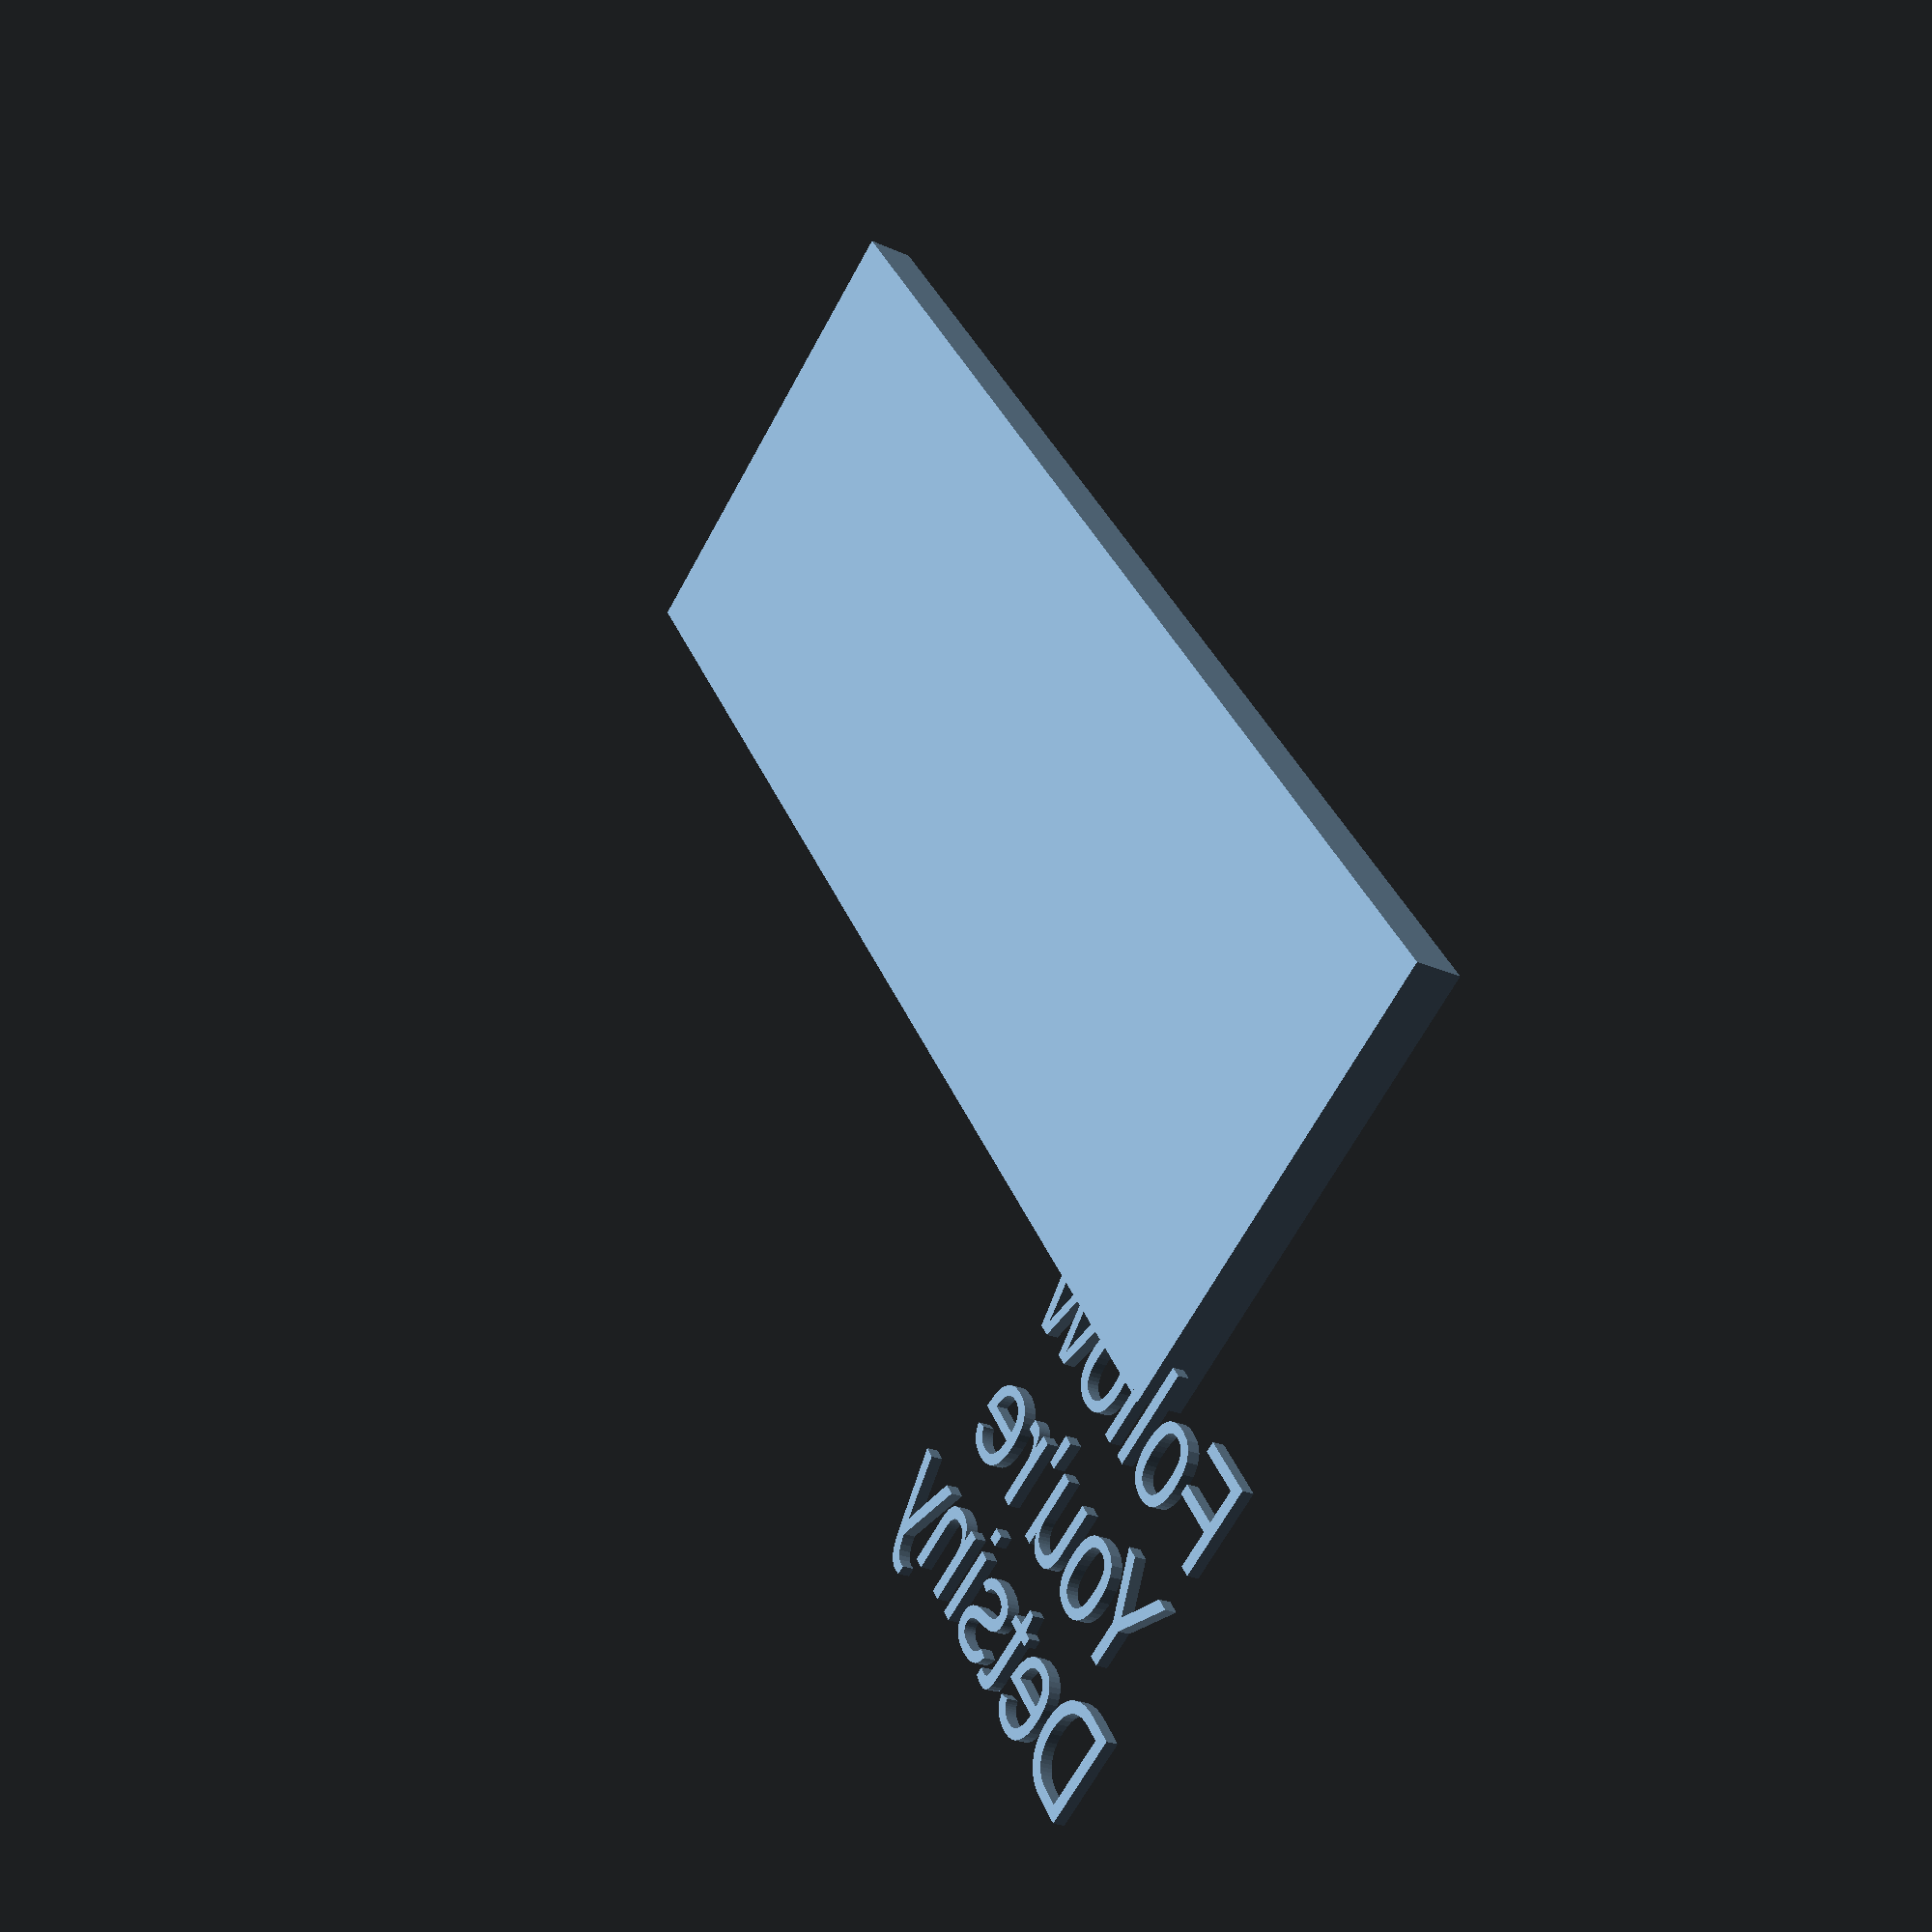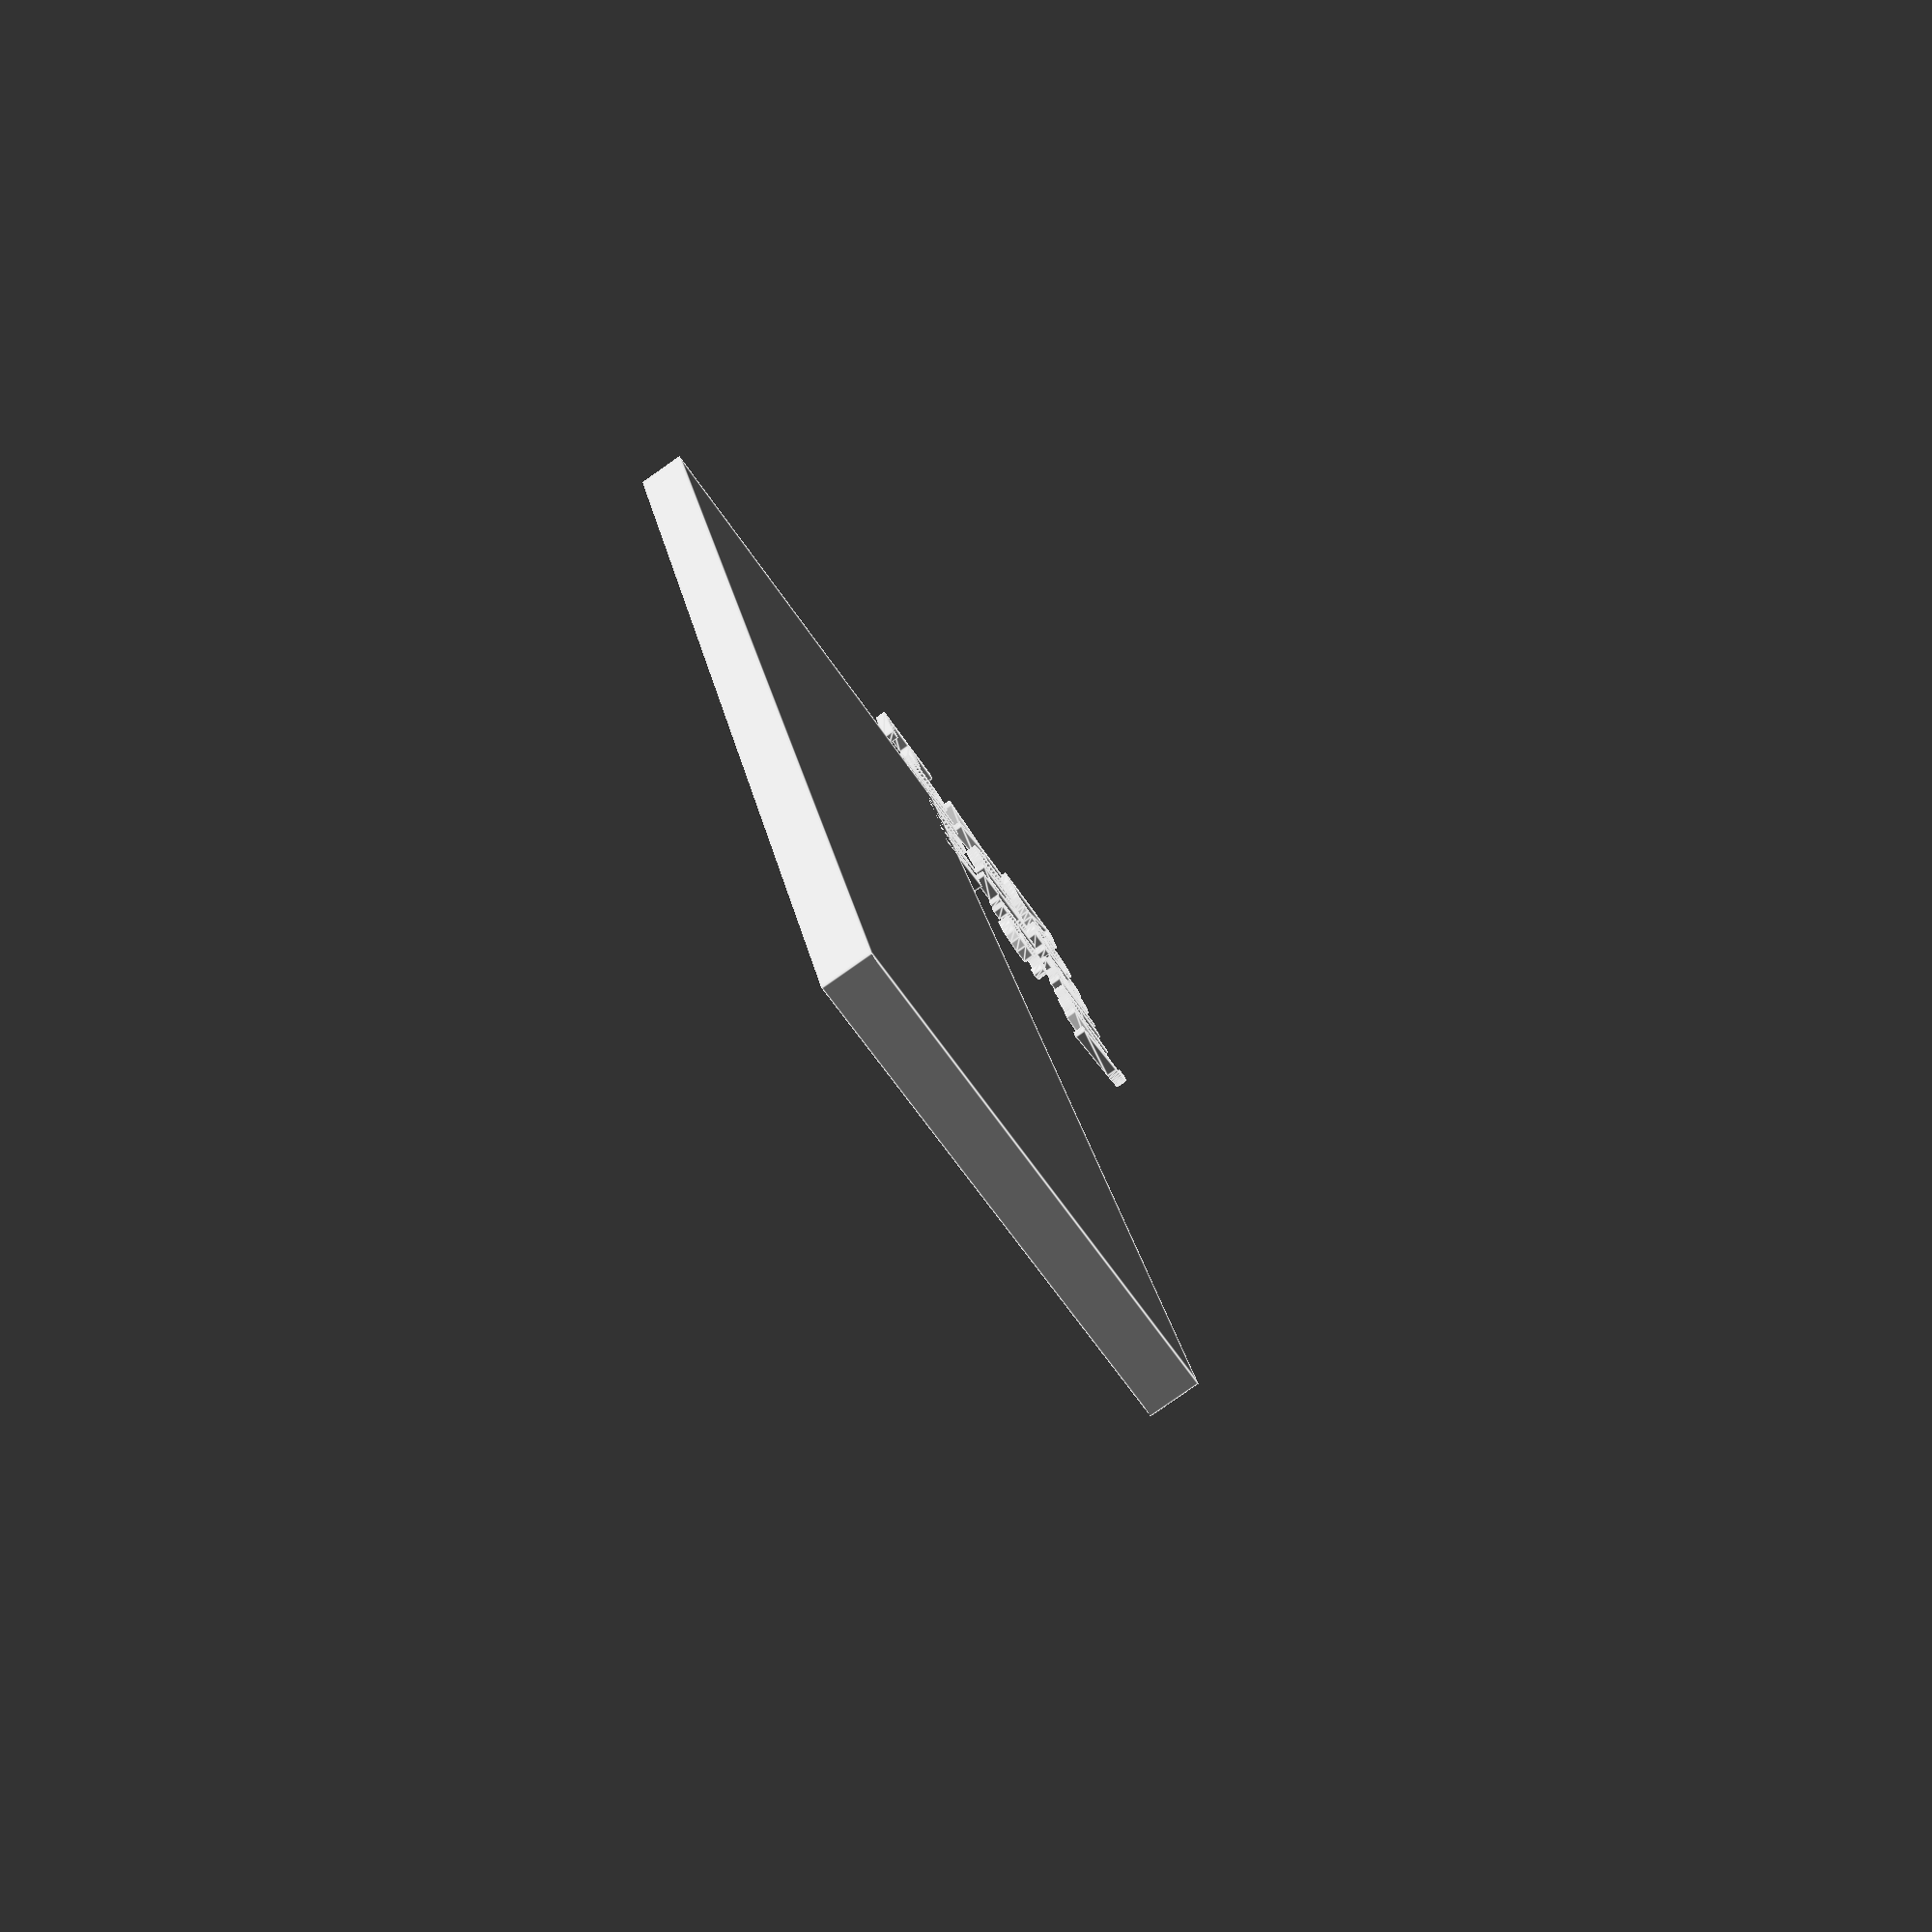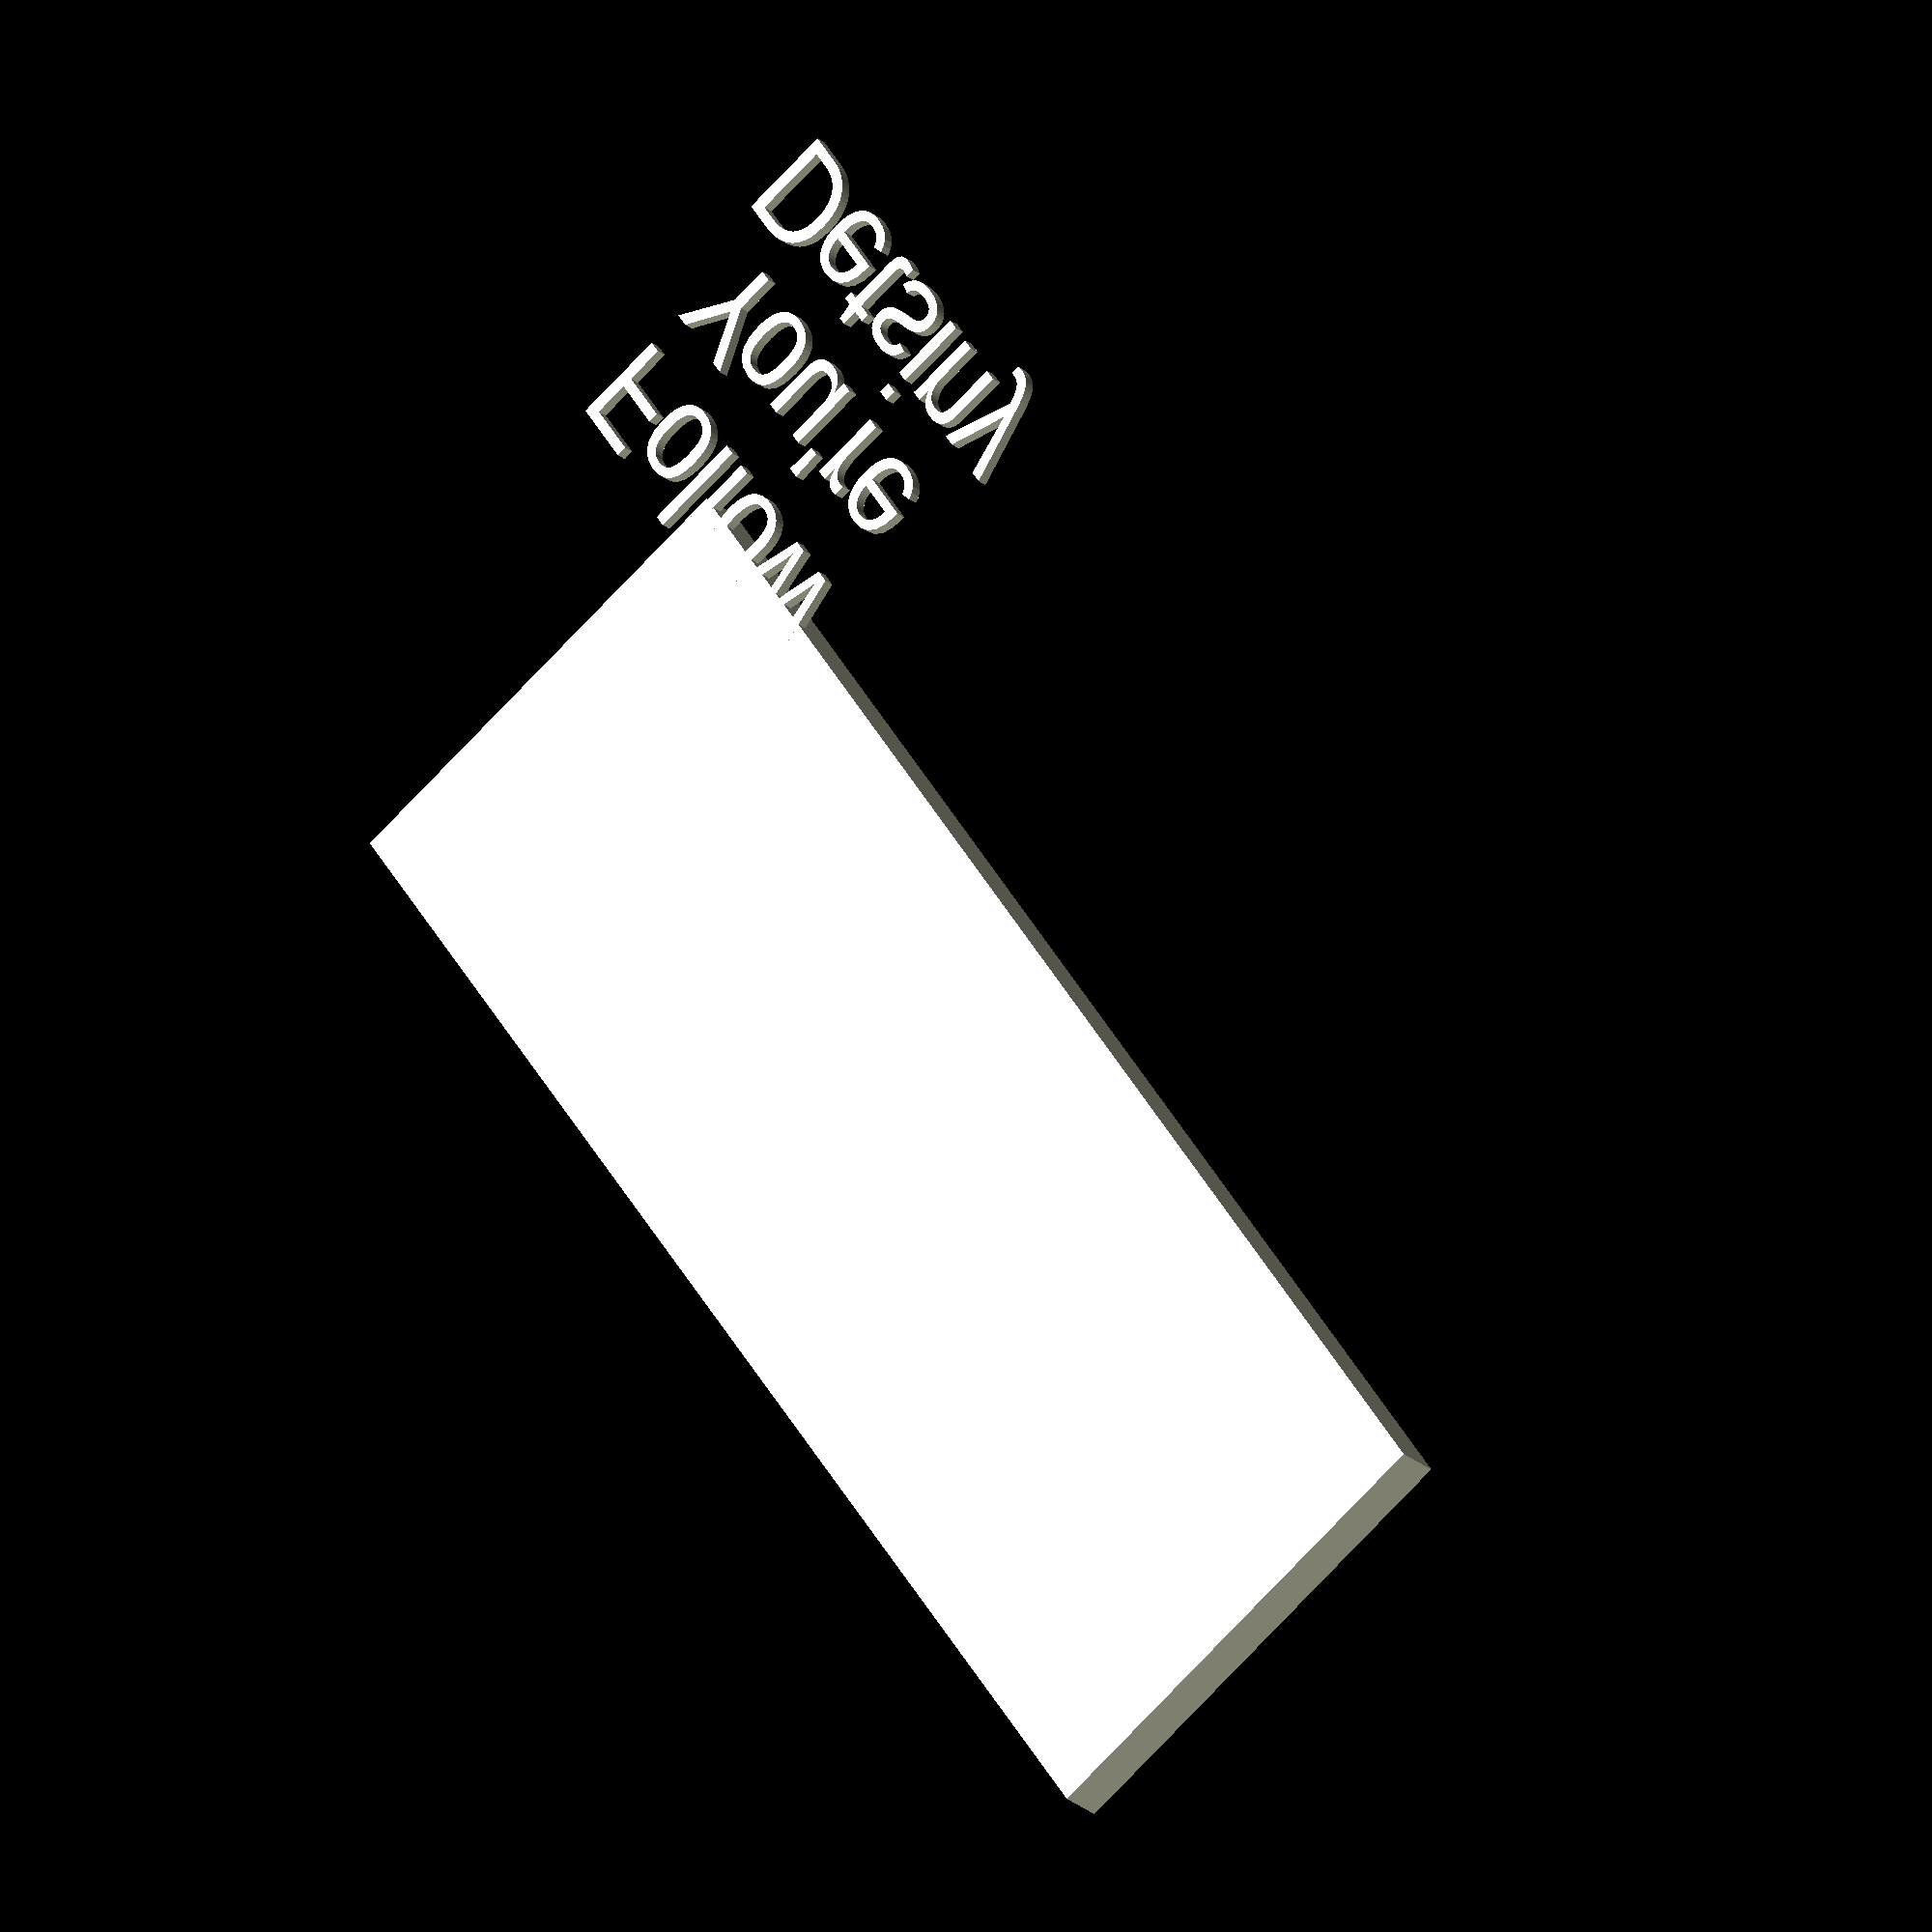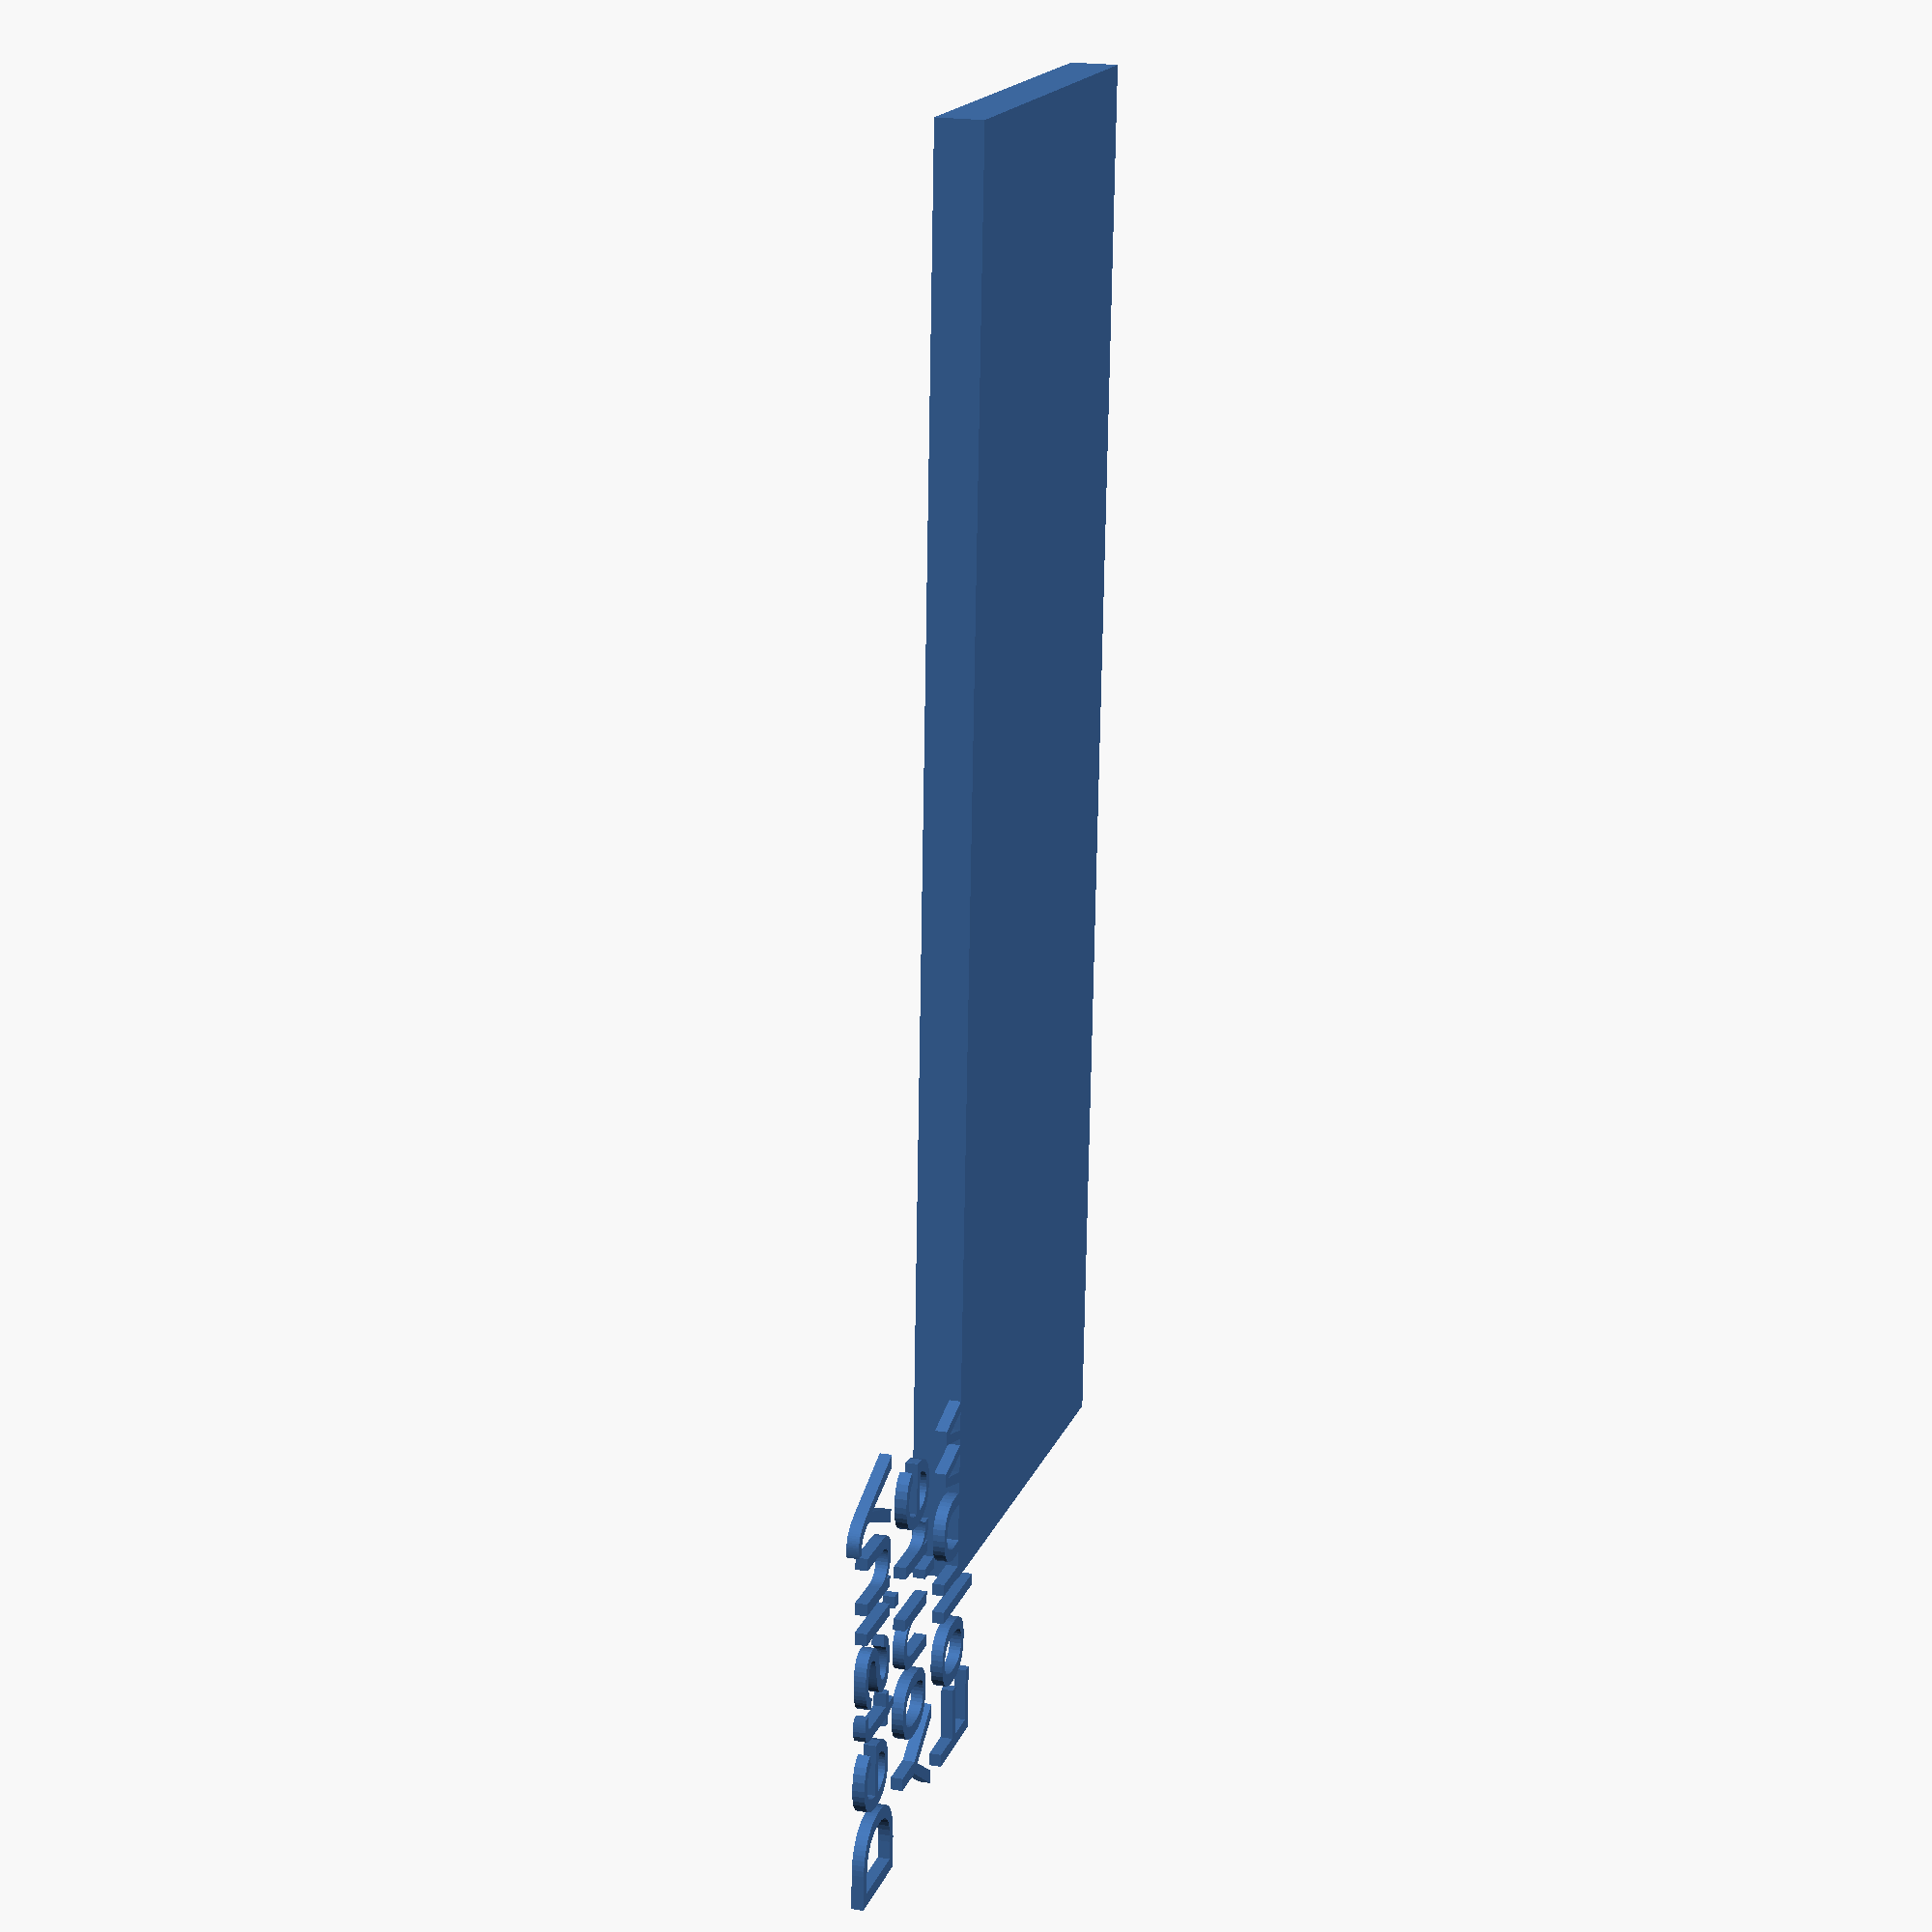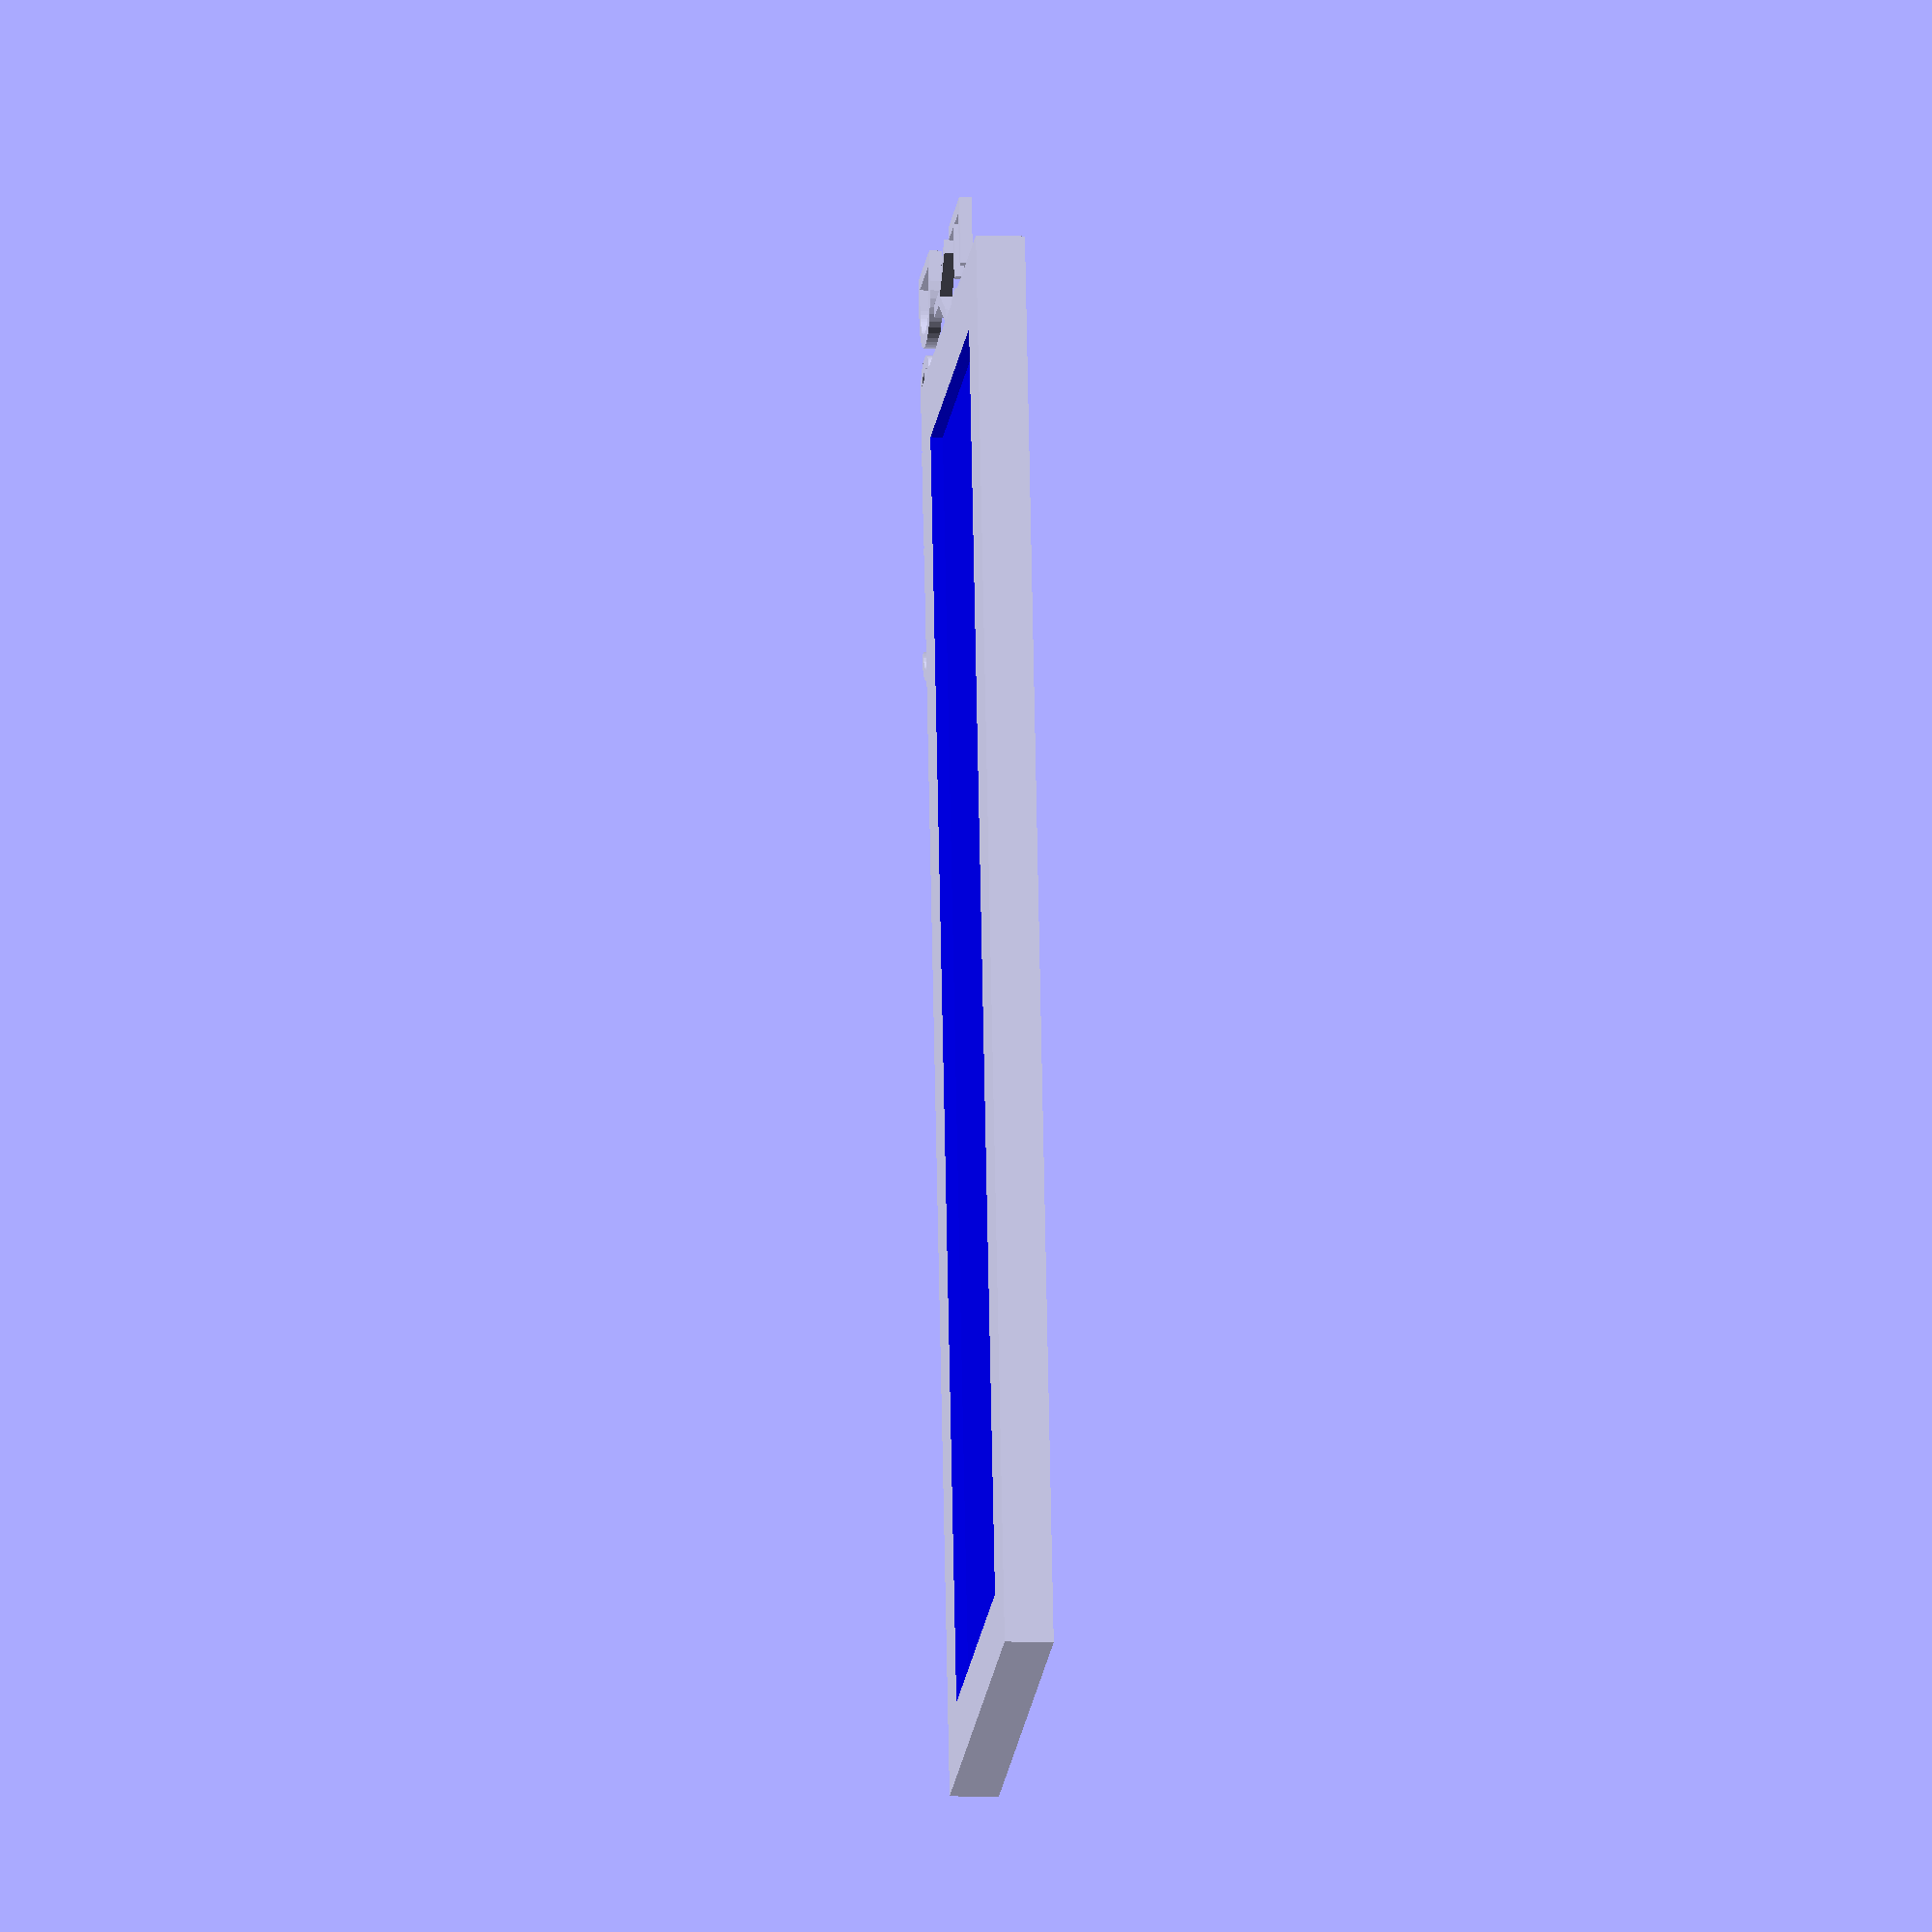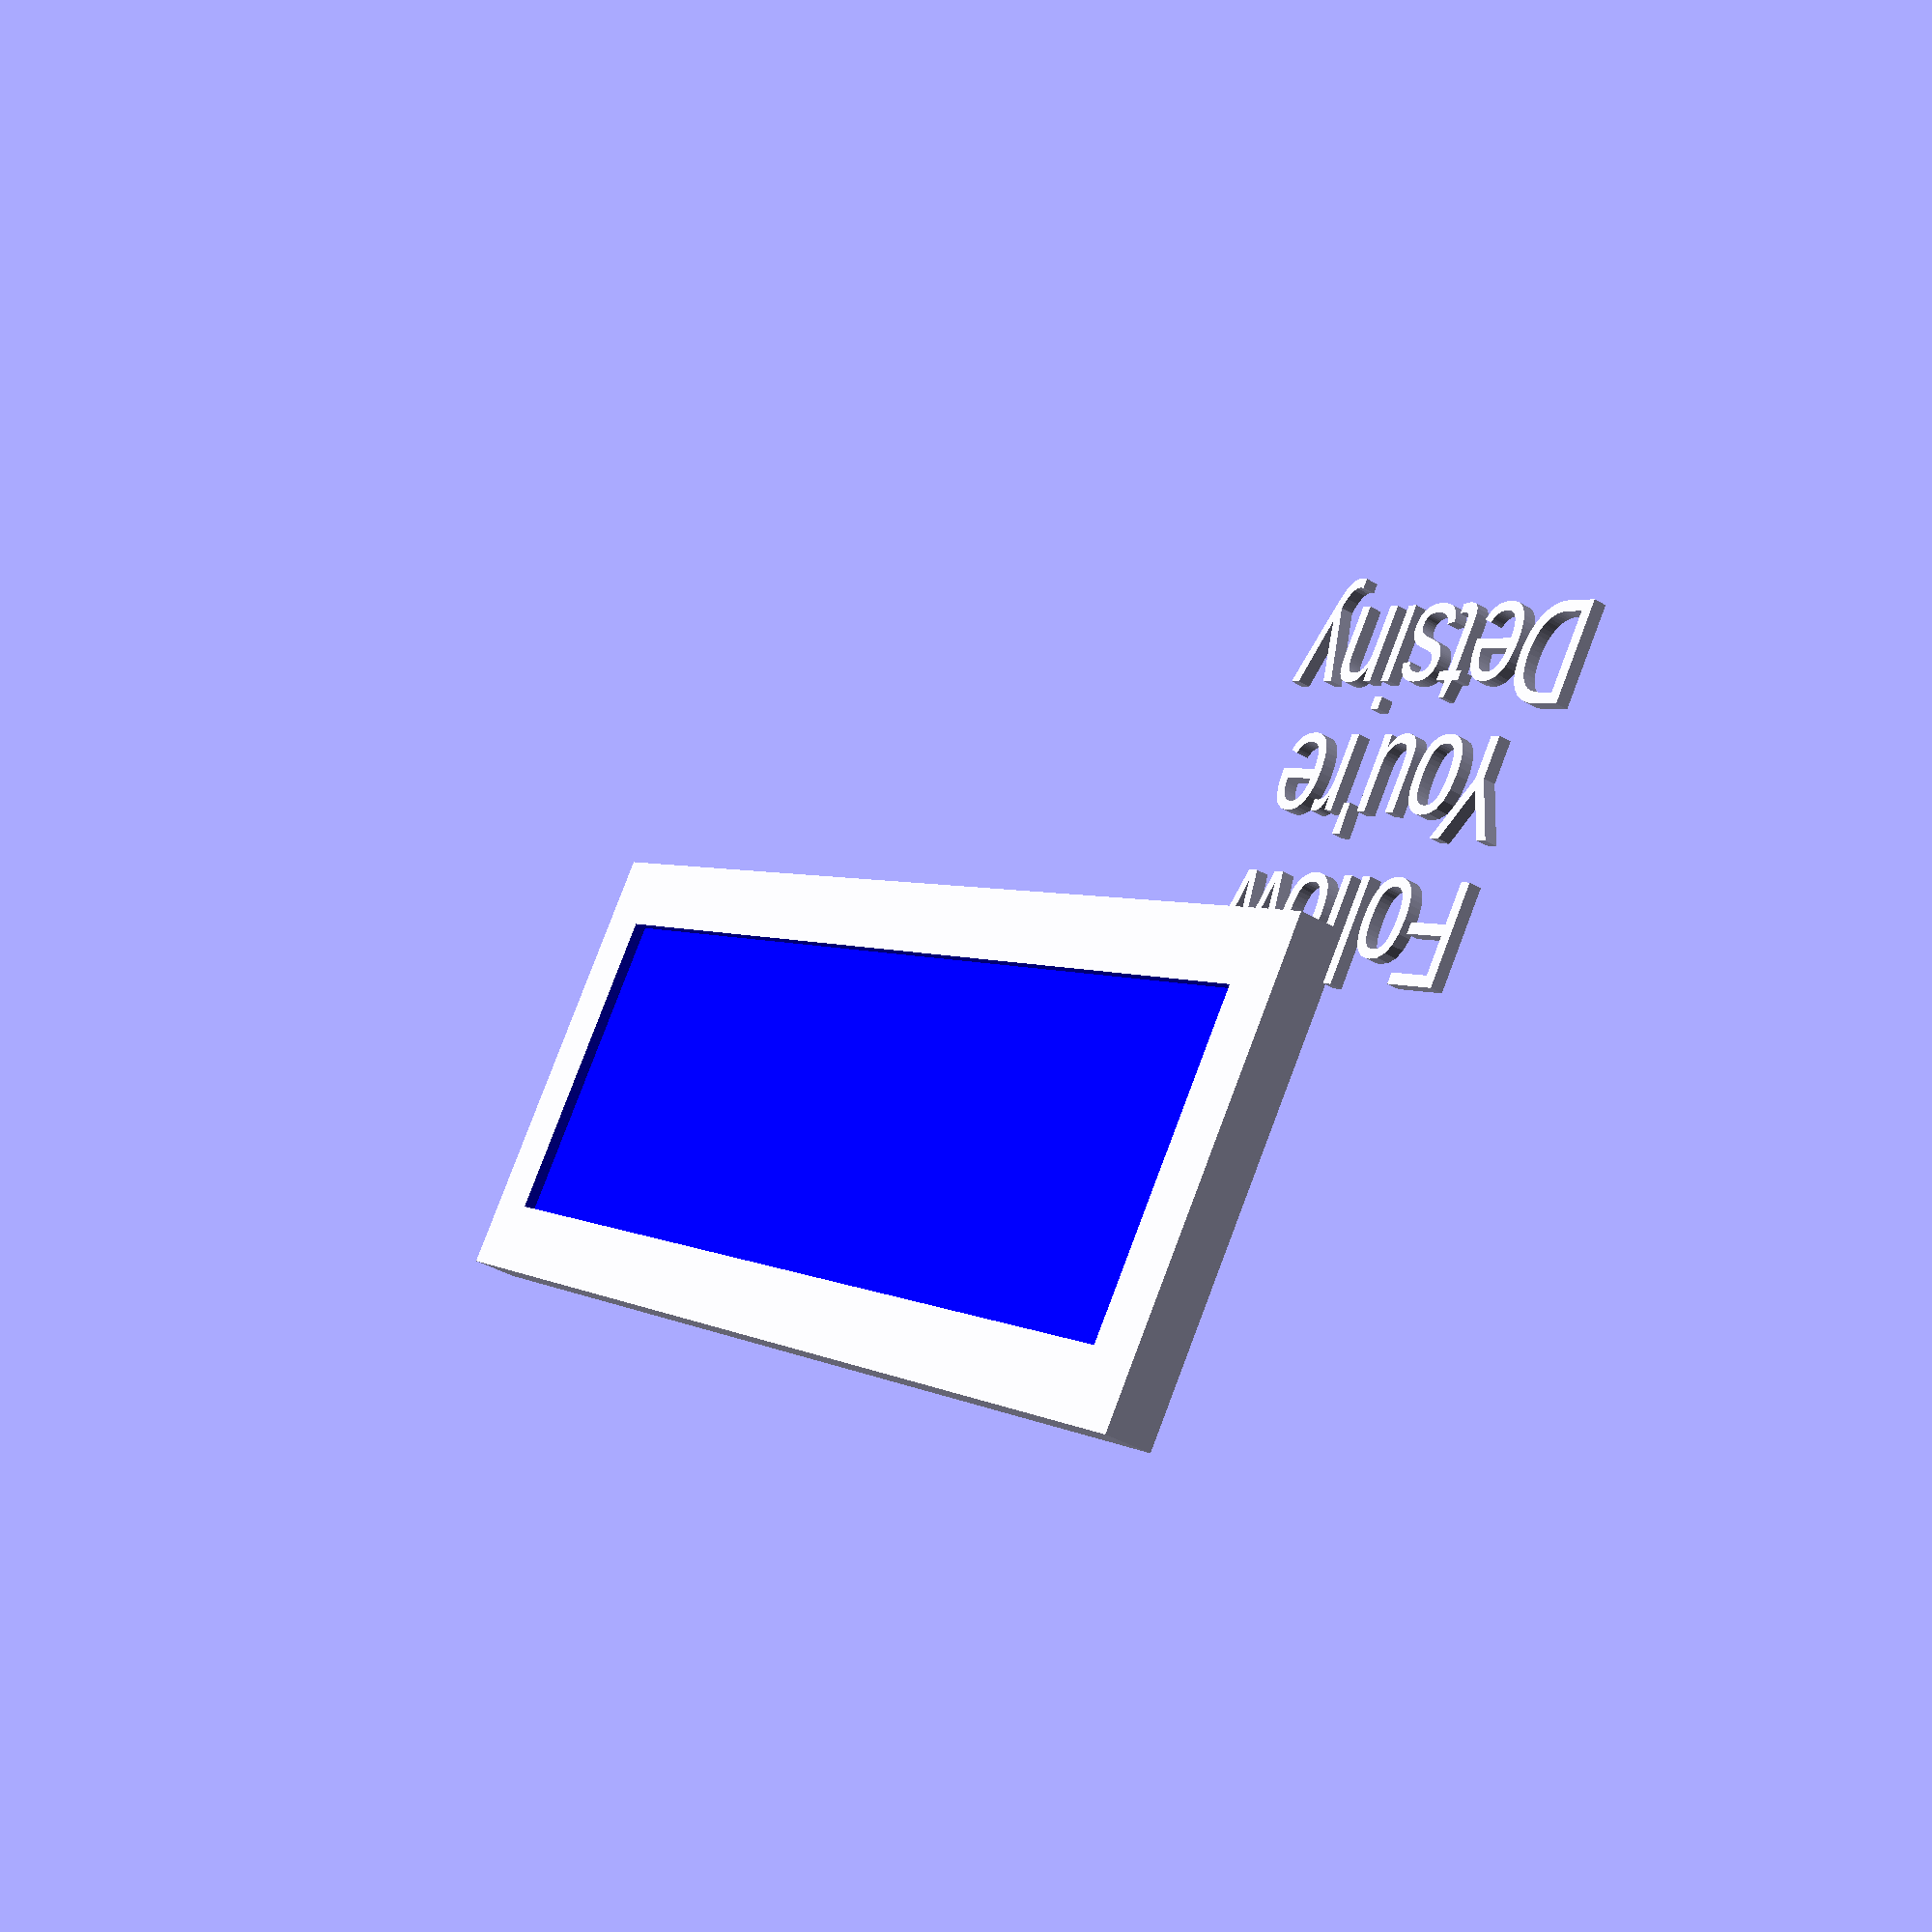
<openscad>
// Set $fn to 32 for preview, 128 for final render.
$fn = $preview ? 32 : 128;
// Customizable sign with text



// Thank you u/obscure3
// https://www.reddit.com/r/openscad/comments/3jwobs/comment/lvd2ex1/?utm_source=share&utm_medium=web3x&utm_name=web3xcss&utm_term=1&utm_content=share_button
module multiLine(lines, size, leading){
  union(){
    for (i = [0 : len(lines)-1])
      translate([0 , -i * (size + leading), 0 ])
        text(lines[i], size, halign="center", valign="center");
  }
}

module multiLineSplit(line, size, leading){
    sep_ix = search(match_value = chr(10),                  // search indices of newline chars
                    string_or_vector = line,
                    num_returns_per_match = 0)[0];          // search returns array of matches!
    
    lines_ix = [ for (i = [0:len(sep_ix)])                  // build slice tuples
        i == 0 && i == len(sep_ix) ? [0,len(line)-1] :      // no matches, return whole line
        i == 0 ? [0,sep_ix[i]-1] :                          // first slice
        i == len(sep_ix) ? [sep_ix[i-1]+1,len(line)-1] :    // last slice
        [sep_ix[i-1]+1,sep_ix[i]-1] ];                      // everything in between

    lines_str = [ for (i = [0:len(lines_ix)-1])             // reconstruct slices as strings
        str(chr([ for (j = [lines_ix[i][0]:lines_ix[i][1]]) ord(line[j]) ])) ];

    multiLine(lines_str, size, leading);
}



module custom_sign(
    size = [100, 30, 5],      // [width, height, thickness] of base
    border_height = 1,         // Height of the raised border
    border_width = 2,          // Width of the raised border
    text = my_text,
    text_size = 10,            // Initial text size (will be auto-scaled)
    text_font = "Arial:style=Bold", // Font to use
    leading = 5
) {


    difference() {
        // Base plate
        cube(size);
        
            // Inner cutout for text area
        translate([border_width, border_width, size[2]-border_height])
            color("blue")cube([
                size[0] - 2 * border_width, 
                size[1] - 2 * border_width, 
                size[2]
            ]);
    }
    
    // Calculate text scale to fit within border
    text_width = len(text) * text_size * 0.6; // Rough estimate
    max_text_width = size[0] - 2 * border_width - 4; // Padding
    scale_factor = min(1, max_text_width / max(1, text_width));
    
    // Center text in the border area
    // translate([size[0]/2, size[1]/2, size[2] + 0.1]) {
        translate([0,0,0]) {

        linear_extrude(height = border_height) {
            multiLineSplit(text, text_size * scale_factor, leading);
        }
    }
}

my_text = "Follow\nYou're\nDetsiny";

// Example usage
custom_sign(
    size = [120, 40, 4],
    border_height = 1,
    border_width = 6,
    text = my_text,
    text_size = 10,
    text_font = "Arial:style=Bold",
    leading = 3);

</openscad>
<views>
elev=205.7 azim=124.9 roll=305.7 proj=p view=wireframe
elev=261.4 azim=286.0 roll=54.9 proj=p view=edges
elev=21.9 azim=124.6 roll=214.0 proj=o view=solid
elev=159.6 azim=86.4 roll=73.7 proj=p view=solid
elev=188.4 azim=260.1 roll=96.5 proj=o view=solid
elev=220.4 azim=37.7 roll=125.5 proj=p view=wireframe
</views>
